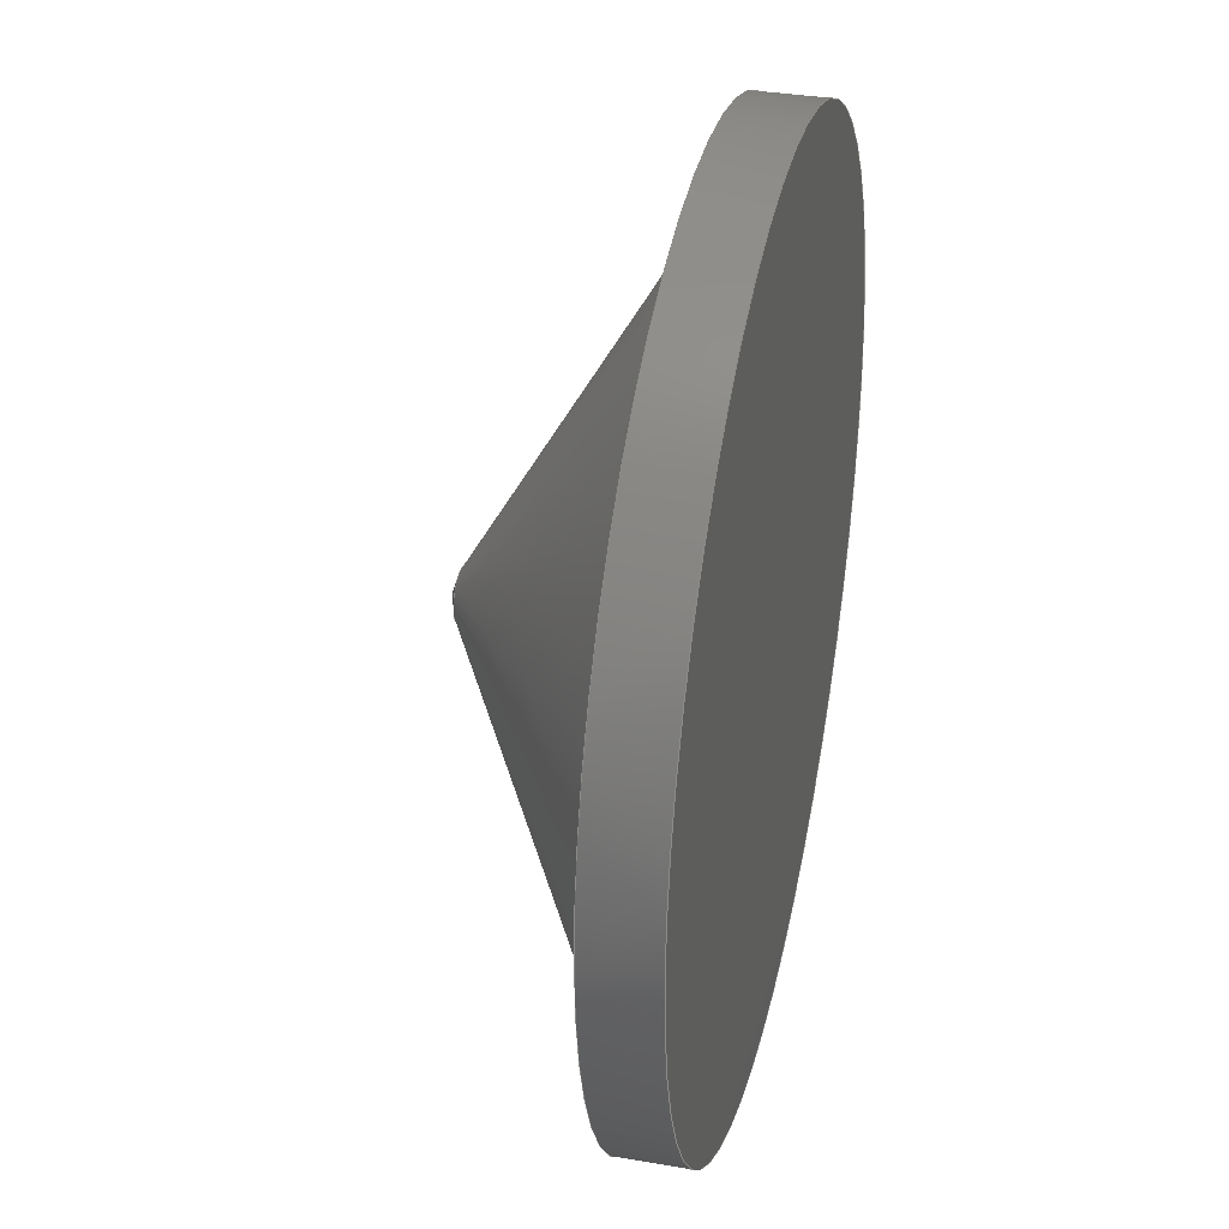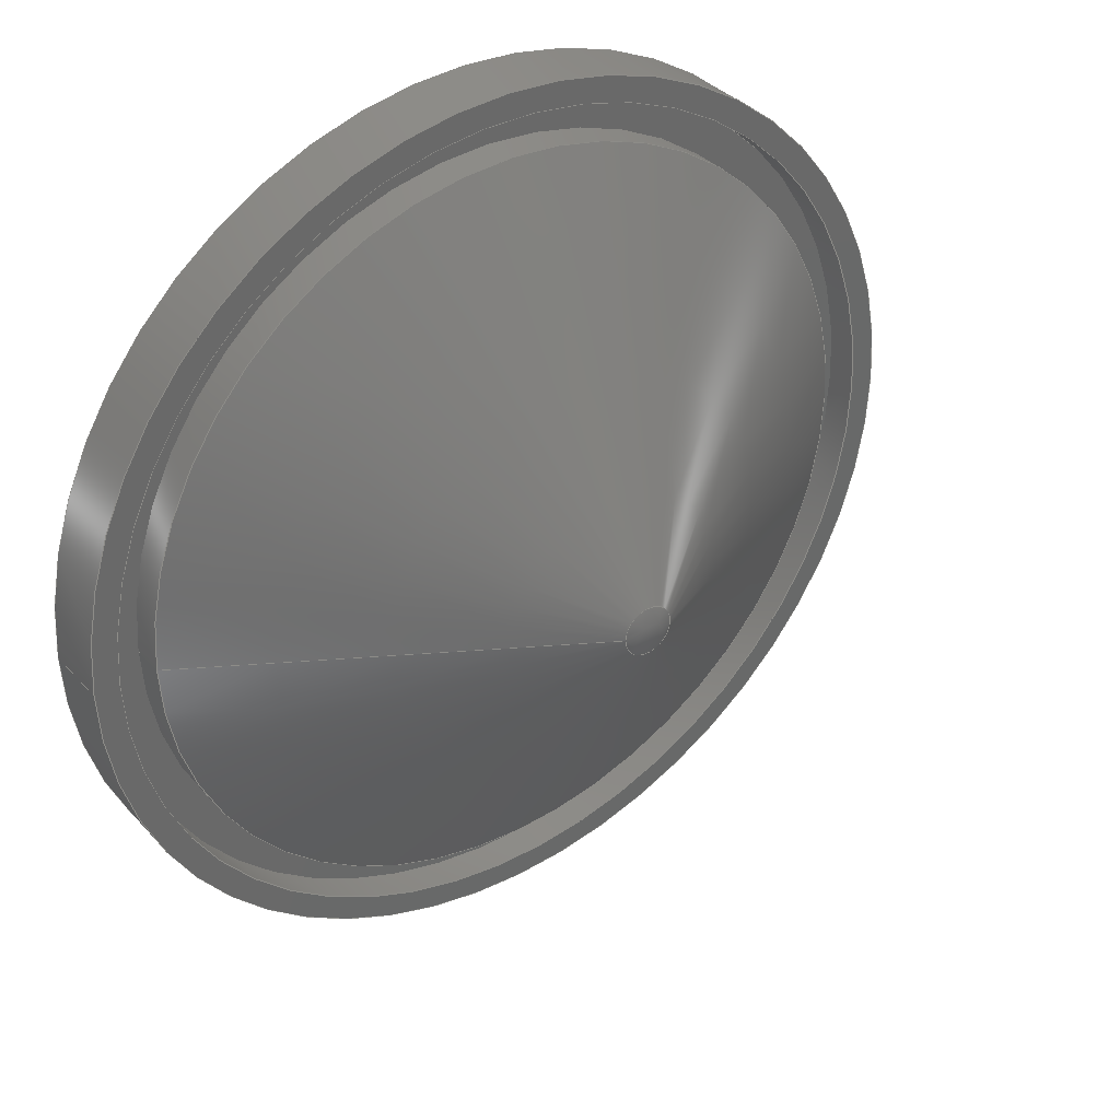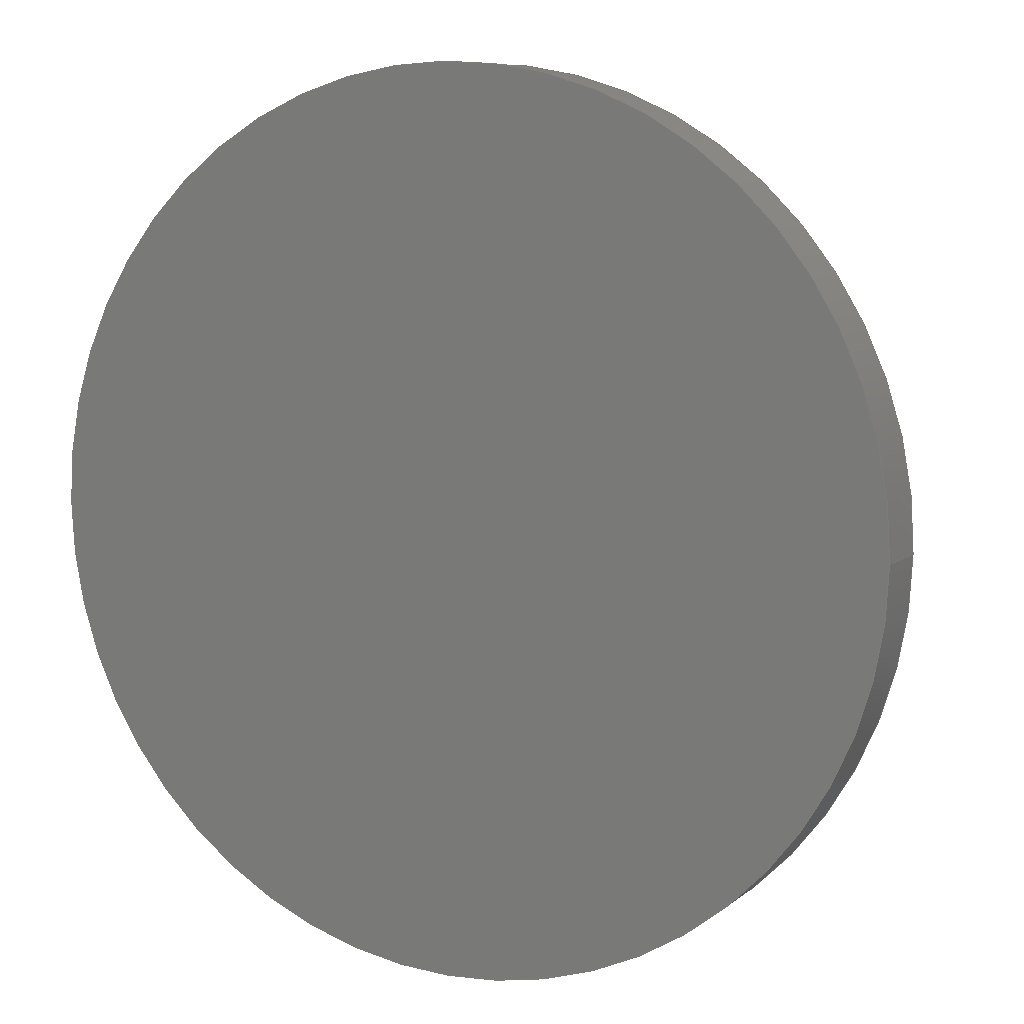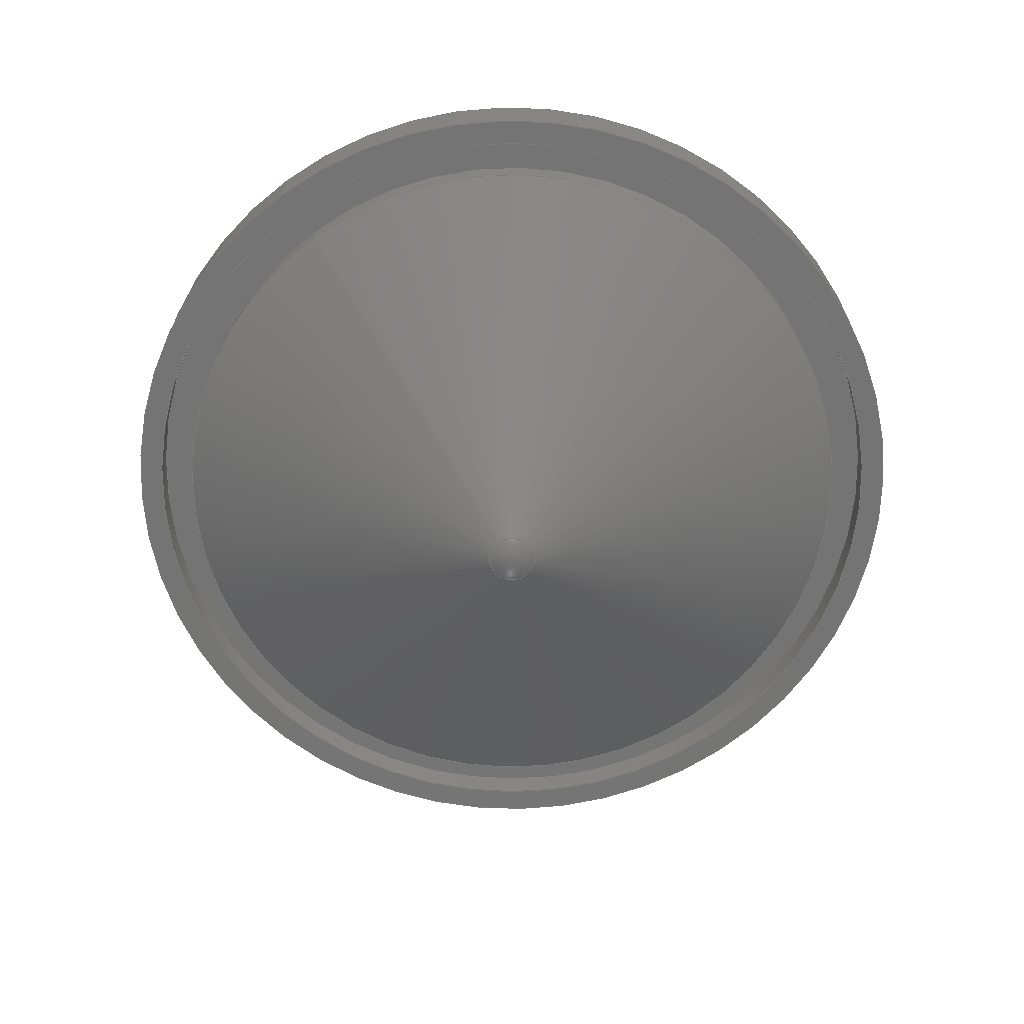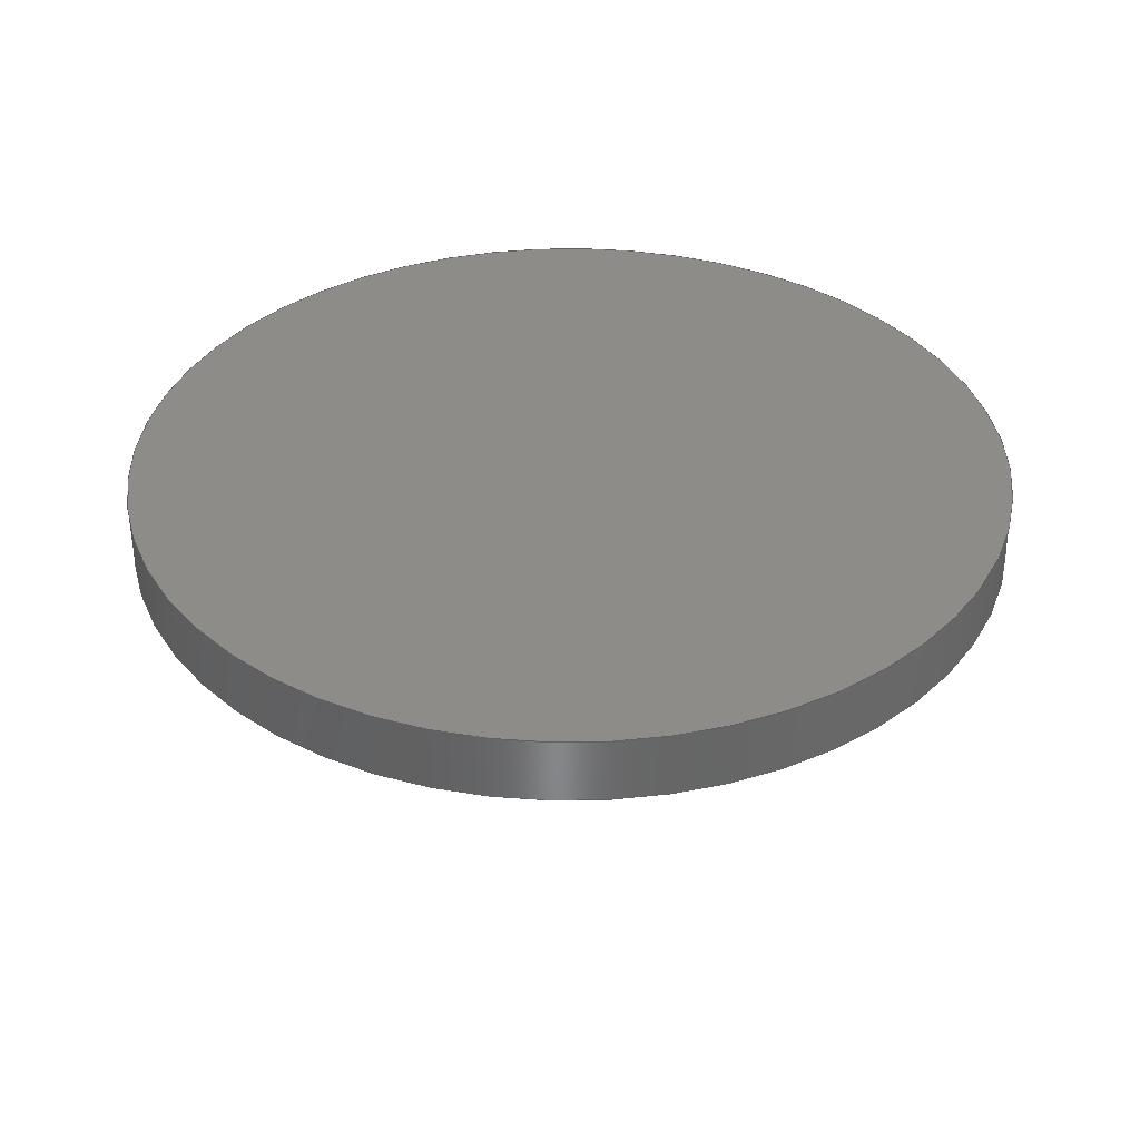
<metadata>
{"format":"step","ext":"stp","renderer":"f3d","projection":"perspective","resolution":1024,"background":"white","views":[{"elev":34.4,"azim":103.0,"up":"+Z"},{"elev":35.7,"azim":-35.9,"up":"+Z"},{"elev":8.2,"azim":-153.0,"up":"+Z"},{"elev":-66.9,"azim":-53.9,"up":"+Y"},{"elev":36.1,"azim":29.9,"up":"+Y"}]}
</metadata>
<code>
ISO-10303-21;
DATA;
#1=MECHANICAL_DESIGN_GEOMETRIC_PRESENTATION_REPRESENTATION('',(#4),#201);
#2=SHAPE_REPRESENTATION_RELATIONSHIP('SRR','None',#208,#3);
#3=ADVANCED_BREP_SHAPE_REPRESENTATION('',(#5),#200);
#4=STYLED_ITEM('',(#217),#5);
#5=MANIFOLD_SOLID_BREP('\X2\30BD30EA30C330C9\X0\1',#97);
#6=CONICAL_SURFACE('',#130,12.25,1.047);
#7=SPHERICAL_SURFACE('',#128,3);
#8=FACE_BOUND('',#23,.T.);
#9=FACE_BOUND('',#30,.T.);
#10=PLANE('',#123);
#11=PLANE('',#127);
#12=PLANE('',#134);
#13=FACE_OUTER_BOUND('',#21,.T.);
#14=FACE_OUTER_BOUND('',#22,.T.);
#15=FACE_OUTER_BOUND('',#24,.T.);
#16=FACE_OUTER_BOUND('',#25,.T.);
#17=FACE_OUTER_BOUND('',#26,.T.);
#18=FACE_OUTER_BOUND('',#27,.T.);
#19=FACE_OUTER_BOUND('',#28,.T.);
#20=FACE_OUTER_BOUND('',#29,.T.);
#21=EDGE_LOOP('',(#64,#65,#66,#67));
#22=EDGE_LOOP('',(#68));
#23=EDGE_LOOP('',(#69));
#24=EDGE_LOOP('',(#70,#71,#72,#73));
#25=EDGE_LOOP('',(#74));
#26=EDGE_LOOP('',(#75));
#27=EDGE_LOOP('',(#76,#77,#78,#79));
#28=EDGE_LOOP('',(#80,#81,#82,#83));
#29=EDGE_LOOP('',(#84));
#30=EDGE_LOOP('',(#85));
#31=LINE('',#176,#35);
#32=LINE('',#184,#36);
#33=LINE('',#192,#37);
#34=LINE('',#196,#38);
#35=VECTOR('',#141,25.2);
#36=VECTOR('',#152,26.7);
#37=VECTOR('',#163,12.25);
#38=VECTOR('',#168,23);
#39=CIRCLE('',#121,25.2);
#40=CIRCLE('',#122,25.2);
#41=CIRCLE('',#124,26.7);
#42=CIRCLE('',#126,26.7);
#43=CIRCLE('',#129,1.5);
#44=CIRCLE('',#131,23);
#45=CIRCLE('',#133,23);
#46=VERTEX_POINT('',#173);
#47=VERTEX_POINT('',#175);
#48=VERTEX_POINT('',#179);
#49=VERTEX_POINT('',#182);
#50=VERTEX_POINT('',#187);
#51=VERTEX_POINT('',#190);
#52=VERTEX_POINT('',#194);
#53=EDGE_CURVE('',#46,#46,#39,.T.);
#54=EDGE_CURVE('',#46,#47,#31,.T.);
#55=EDGE_CURVE('',#47,#47,#40,.T.);
#56=EDGE_CURVE('',#48,#48,#41,.T.);
#57=EDGE_CURVE('',#49,#49,#42,.T.);
#58=EDGE_CURVE('',#49,#48,#32,.T.);
#59=EDGE_CURVE('',#50,#50,#43,.T.);
#60=EDGE_CURVE('',#51,#51,#44,.T.);
#61=EDGE_CURVE('',#51,#50,#33,.T.);
#62=EDGE_CURVE('',#52,#52,#45,.T.);
#63=EDGE_CURVE('',#52,#51,#34,.T.);
#64=ORIENTED_EDGE('',*,*,#53,.T.);
#65=ORIENTED_EDGE('',*,*,#54,.T.);
#66=ORIENTED_EDGE('',*,*,#55,.F.);
#67=ORIENTED_EDGE('',*,*,#54,.F.);
#68=ORIENTED_EDGE('',*,*,#56,.F.);
#69=ORIENTED_EDGE('',*,*,#55,.T.);
#70=ORIENTED_EDGE('',*,*,#57,.F.);
#71=ORIENTED_EDGE('',*,*,#58,.T.);
#72=ORIENTED_EDGE('',*,*,#56,.T.);
#73=ORIENTED_EDGE('',*,*,#58,.F.);
#74=ORIENTED_EDGE('',*,*,#57,.T.);
#75=ORIENTED_EDGE('',*,*,#59,.F.);
#76=ORIENTED_EDGE('',*,*,#60,.F.);
#77=ORIENTED_EDGE('',*,*,#61,.T.);
#78=ORIENTED_EDGE('',*,*,#59,.T.);
#79=ORIENTED_EDGE('',*,*,#61,.F.);
#80=ORIENTED_EDGE('',*,*,#62,.F.);
#81=ORIENTED_EDGE('',*,*,#63,.T.);
#82=ORIENTED_EDGE('',*,*,#60,.T.);
#83=ORIENTED_EDGE('',*,*,#63,.F.);
#84=ORIENTED_EDGE('',*,*,#53,.F.);
#85=ORIENTED_EDGE('',*,*,#62,.T.);
#86=CYLINDRICAL_SURFACE('',#120,25.2);
#87=CYLINDRICAL_SURFACE('',#125,26.7);
#88=CYLINDRICAL_SURFACE('',#132,23);
#89=ADVANCED_FACE('',(#13),#86,.F.);
#90=ADVANCED_FACE('',(#14,#8),#10,.T.);
#91=ADVANCED_FACE('',(#15),#87,.T.);
#92=ADVANCED_FACE('',(#16),#11,.T.);
#93=ADVANCED_FACE('',(#17),#7,.T.);
#94=ADVANCED_FACE('',(#18),#6,.T.);
#95=ADVANCED_FACE('',(#19),#88,.T.);
#96=ADVANCED_FACE('',(#20,#9),#12,.T.);
#97=CLOSED_SHELL('',(#89,#90,#91,#92,#93,#94,#95,#96));
#98=DERIVED_UNIT_ELEMENT(#101,1);
#99=DERIVED_UNIT_ELEMENT(#203,-3);
#100=DIMENSIONAL_EXPONENTS(0,1,0,0,0,0,0);
#101=(
CONVERSION_BASED_UNIT('gram',#103)
MASS_UNIT()
NAMED_UNIT(#100)
);
#102=(
MASS_UNIT()
NAMED_UNIT(*)
SI_UNIT(.KILO.,.GRAM.)
);
#103=MASS_MEASURE_WITH_UNIT(MASS_MEASURE(0.001),#102);
#104=DERIVED_UNIT((#98,#99));
#105=MEASURE_REPRESENTATION_ITEM('density measure',
POSITIVE_RATIO_MEASURE(1),#104);
#106=PROPERTY_DEFINITION_REPRESENTATION(#111,#108);
#107=PROPERTY_DEFINITION_REPRESENTATION(#112,#109);
#108=REPRESENTATION('material name',(#110),#200);
#109=REPRESENTATION('density',(#105),#200);
#110=DESCRIPTIVE_REPRESENTATION_ITEM('\X2\infC\X0\','\X2\infC\X0\');
#111=PROPERTY_DEFINITION('material property','material name',#210);
#112=PROPERTY_DEFINITION('material property','density of part',#210);
#113=DATE_TIME_ROLE('creation_date');
#114=APPLIED_DATE_AND_TIME_ASSIGNMENT(#115,#113,(#210));
#115=DATE_AND_TIME(#116,#117);
#116=CALENDAR_DATE(2024,16,2);
#117=LOCAL_TIME(0,0,0,#118);
#118=COORDINATED_UNIVERSAL_TIME_OFFSET(0,0,.BEHIND.);
#119=AXIS2_PLACEMENT_3D('',#171,#135,#136);
#120=AXIS2_PLACEMENT_3D('',#172,#137,#138);
#121=AXIS2_PLACEMENT_3D('',#174,#139,#140);
#122=AXIS2_PLACEMENT_3D('',#177,#142,#143);
#123=AXIS2_PLACEMENT_3D('',#178,#144,#145);
#124=AXIS2_PLACEMENT_3D('',#180,#146,#147);
#125=AXIS2_PLACEMENT_3D('',#181,#148,#149);
#126=AXIS2_PLACEMENT_3D('',#183,#150,#151);
#127=AXIS2_PLACEMENT_3D('',#185,#153,#154);
#128=AXIS2_PLACEMENT_3D('',#186,#155,#156);
#129=AXIS2_PLACEMENT_3D('',#188,#157,#158);
#130=AXIS2_PLACEMENT_3D('',#189,#159,#160);
#131=AXIS2_PLACEMENT_3D('',#191,#161,#162);
#132=AXIS2_PLACEMENT_3D('',#193,#164,#165);
#133=AXIS2_PLACEMENT_3D('',#195,#166,#167);
#134=AXIS2_PLACEMENT_3D('',#197,#169,#170);
#135=DIRECTION('axis',(0,0,1));
#136=DIRECTION('refdir',(1,0,0));
#137=DIRECTION('center_axis',(-3.401e-16,1,0));
#138=DIRECTION('ref_axis',(1,3.708e-16,0));
#139=DIRECTION('center_axis',(-3.401e-16,1,0));
#140=DIRECTION('ref_axis',(1,3.401e-16,0));
#141=DIRECTION('',(3.401e-16,-1,0));
#142=DIRECTION('center_axis',(-3.401e-16,1,0));
#143=DIRECTION('ref_axis',(1,3.401e-16,0));
#144=DIRECTION('center_axis',(3.401e-16,-1,0));
#145=DIRECTION('ref_axis',(0,0,-1));
#146=DIRECTION('center_axis',(-3.401e-16,1,0));
#147=DIRECTION('ref_axis',(1,3.401e-16,0));
#148=DIRECTION('center_axis',(-3.401e-16,1,0));
#149=DIRECTION('ref_axis',(1,3.708e-16,0));
#150=DIRECTION('center_axis',(-3.401e-16,1,0));
#151=DIRECTION('ref_axis',(1,3.401e-16,0));
#152=DIRECTION('',(3.401e-16,-1,0));
#153=DIRECTION('center_axis',(-3.401e-16,1,0));
#154=DIRECTION('ref_axis',(0,0,1));
#155=DIRECTION('center_axis',(6.123e-17,0,1));
#156=DIRECTION('ref_axis',(1,0,0));
#157=DIRECTION('center_axis',(-3.401e-16,1,0));
#158=DIRECTION('ref_axis',(1,3.401e-16,0));
#159=DIRECTION('center_axis',(-3.401e-16,1,0));
#160=DIRECTION('ref_axis',(1,3.708e-16,0));
#161=DIRECTION('center_axis',(-3.401e-16,1,0));
#162=DIRECTION('ref_axis',(1,3.401e-16,0));
#163=DIRECTION('',(0.866,-0.5,-1.061e-16));
#164=DIRECTION('center_axis',(-3.401e-16,1,0));
#165=DIRECTION('ref_axis',(1,3.708e-16,0));
#166=DIRECTION('center_axis',(-3.401e-16,1,0));
#167=DIRECTION('ref_axis',(1,3.401e-16,0));
#168=DIRECTION('',(3.401e-16,-1,0));
#169=DIRECTION('center_axis',(3.401e-16,-1,0));
#170=DIRECTION('ref_axis',(0,0,-1));
#171=CARTESIAN_POINT('',(0,0,0));
#172=CARTESIAN_POINT('Origin',(-4.857e-15,14.28,0));
#173=CARTESIAN_POINT('',(-25.2,15.28,3.086e-15));
#174=CARTESIAN_POINT('Origin',(-5.197e-15,15.28,0));
#175=CARTESIAN_POINT('',(-25.2,13.28,3.086e-15));
#176=CARTESIAN_POINT('',(-25.2,14.28,3.086e-15));
#177=CARTESIAN_POINT('Origin',(-4.517e-15,13.28,0));
#178=CARTESIAN_POINT('Origin',(26.7,13.28,0));
#179=CARTESIAN_POINT('',(-26.7,13.28,3.27e-15));
#180=CARTESIAN_POINT('Origin',(-4.517e-15,13.28,0));
#181=CARTESIAN_POINT('Origin',(-5.197e-15,15.28,0));
#182=CARTESIAN_POINT('',(-26.7,17.28,3.27e-15));
#183=CARTESIAN_POINT('Origin',(-5.877e-15,17.28,0));
#184=CARTESIAN_POINT('',(-26.7,15.28,3.27e-15));
#185=CARTESIAN_POINT('Origin',(-4.441e-15,17.28,0));
#186=CARTESIAN_POINT('Origin',(-1.164e-16,3.464,0));
#187=CARTESIAN_POINT('',(-1.5,0.866,1.837e-16));
#188=CARTESIAN_POINT('Origin',(-2.946e-16,0.866,
0));
#189=CARTESIAN_POINT('Origin',(-2.406e-15,7.073,0));
#190=CARTESIAN_POINT('',(-23,13.28,2.817e-15));
#191=CARTESIAN_POINT('Origin',(-4.517e-15,13.28,0));
#192=CARTESIAN_POINT('',(-12.25,7.073,1.5e-15));
#193=CARTESIAN_POINT('Origin',(-4.857e-15,14.28,0));
#194=CARTESIAN_POINT('',(-23,15.28,2.817e-15));
#195=CARTESIAN_POINT('Origin',(-5.197e-15,15.28,0));
#196=CARTESIAN_POINT('',(-23,14.28,2.817e-15));
#197=CARTESIAN_POINT('Origin',(25.2,15.28,0));
#198=UNCERTAINTY_MEASURE_WITH_UNIT(LENGTH_MEASURE(0.01),#202,
'DISTANCE_ACCURACY_VALUE',
'Maximum model space distance between geometric entities at asserted c
onnectivities');
#199=UNCERTAINTY_MEASURE_WITH_UNIT(LENGTH_MEASURE(0.01),#202,
'DISTANCE_ACCURACY_VALUE',
'Maximum model space distance between geometric entities at asserted c
onnectivities');
#200=(
GEOMETRIC_REPRESENTATION_CONTEXT(3)
GLOBAL_UNCERTAINTY_ASSIGNED_CONTEXT((#198))
GLOBAL_UNIT_ASSIGNED_CONTEXT((#202,#204,#205))
REPRESENTATION_CONTEXT('','3D')
);
#201=(
GEOMETRIC_REPRESENTATION_CONTEXT(3)
GLOBAL_UNCERTAINTY_ASSIGNED_CONTEXT((#199))
GLOBAL_UNIT_ASSIGNED_CONTEXT((#202,#204,#205))
REPRESENTATION_CONTEXT('','3D')
);
#202=(
LENGTH_UNIT()
NAMED_UNIT(*)
SI_UNIT(.MILLI.,.METRE.)
);
#203=(
LENGTH_UNIT()
NAMED_UNIT(*)
SI_UNIT(.CENTI.,.METRE.)
);
#204=(
NAMED_UNIT(*)
PLANE_ANGLE_UNIT()
SI_UNIT($,.RADIAN.)
);
#205=(
NAMED_UNIT(*)
SI_UNIT($,.STERADIAN.)
SOLID_ANGLE_UNIT()
);
#206=SHAPE_DEFINITION_REPRESENTATION(#207,#208);
#207=PRODUCT_DEFINITION_SHAPE('',$,#210);
#208=SHAPE_REPRESENTATION('',(#119),#200);
#209=PRODUCT_DEFINITION_CONTEXT('part definition',#214,'design');
#210=PRODUCT_DEFINITION('COne_mirror','cone_mirror',#211,#209);
#211=PRODUCT_DEFINITION_FORMATION('',$,#216);
#212=PRODUCT_RELATED_PRODUCT_CATEGORY('cone_mirror','cone_mirror',(#216));
#213=APPLICATION_PROTOCOL_DEFINITION('international standard',
'automotive_design',2009,#214);
#214=APPLICATION_CONTEXT(
'Core Data for Automotive Mechanical Design Process');
#215=PRODUCT_CONTEXT('part definition',#214,'mechanical');
#216=PRODUCT('COne_mirror','cone_mirror',$,(#215));
#217=PRESENTATION_STYLE_ASSIGNMENT((#218));
#218=SURFACE_STYLE_USAGE(.BOTH.,#221);
#219=SURFACE_STYLE_RENDERING_WITH_PROPERTIES($,#225,(#220));
#220=SURFACE_STYLE_TRANSPARENT(0);
#221=SURFACE_SIDE_STYLE('',(#222,#219));
#222=SURFACE_STYLE_FILL_AREA(#223);
#223=FILL_AREA_STYLE('',(#224));
#224=FILL_AREA_STYLE_COLOUR('',#225);
#225=COLOUR_RGB('',0.749,0.749,0.749);
ENDSEC;
END-ISO-10303-21;

</code>
